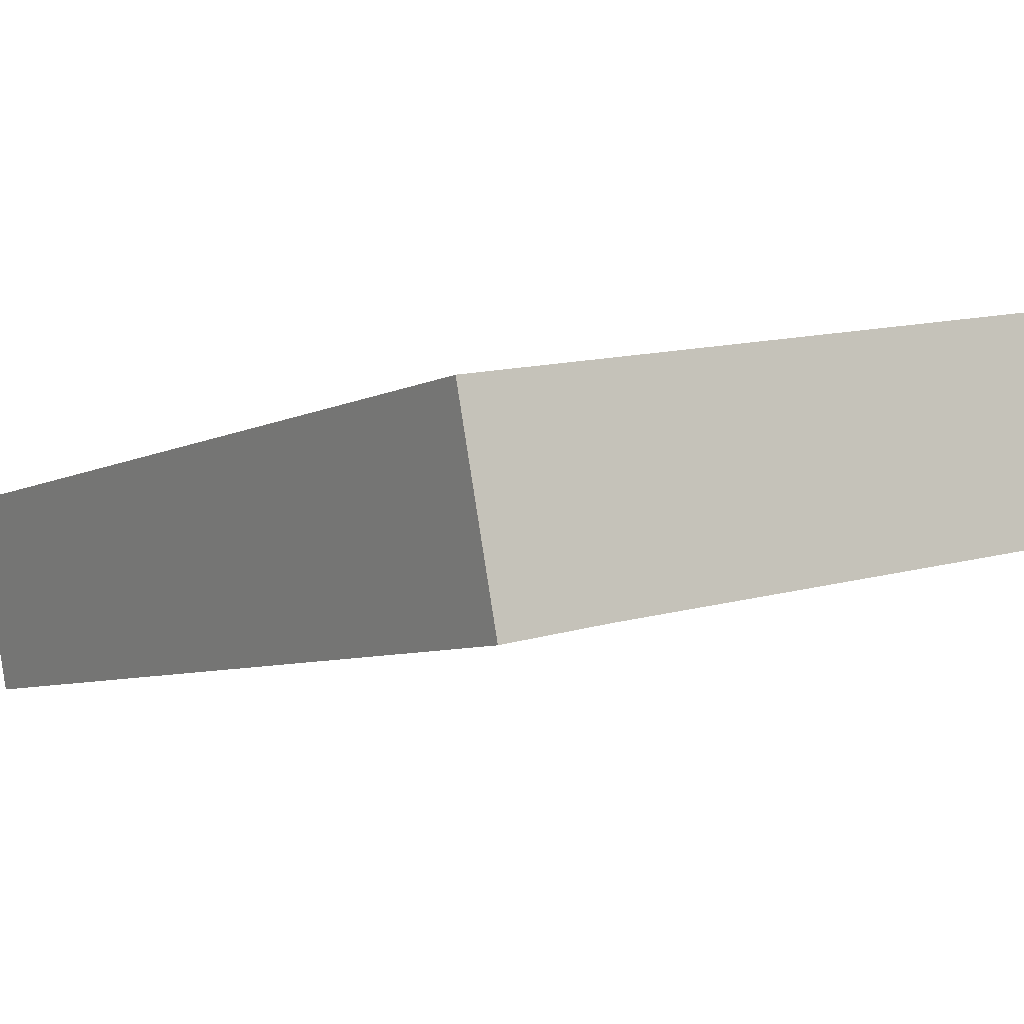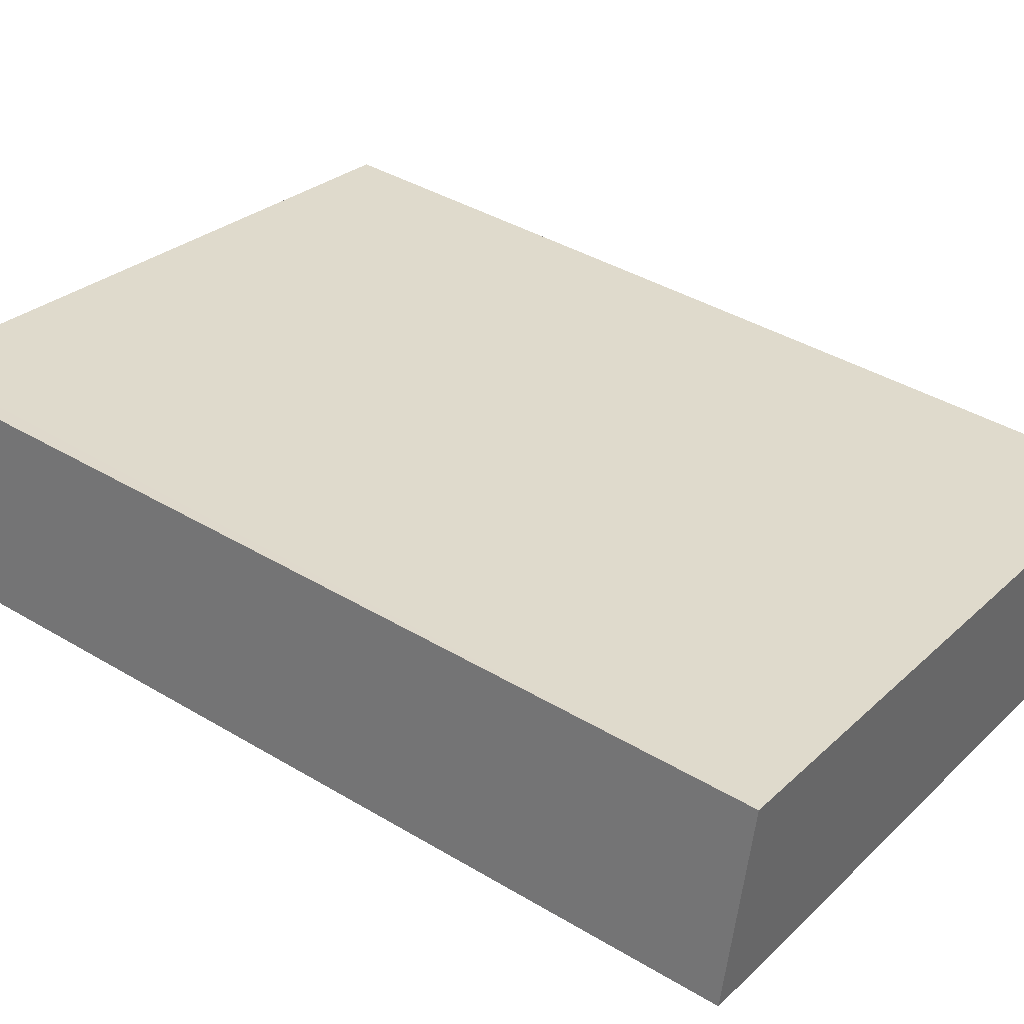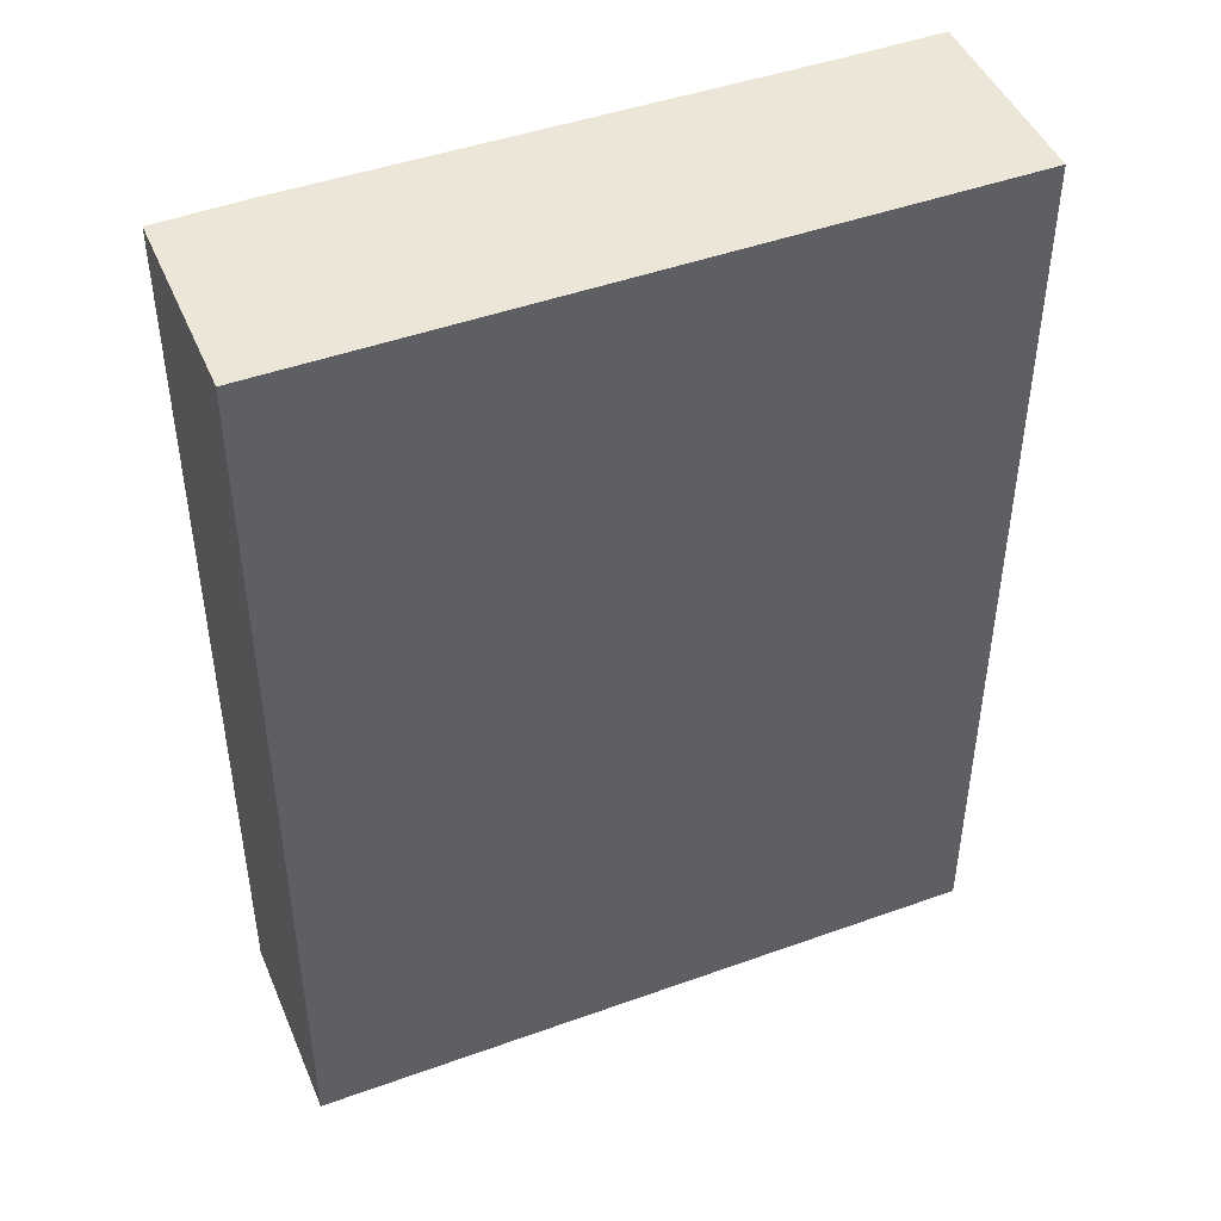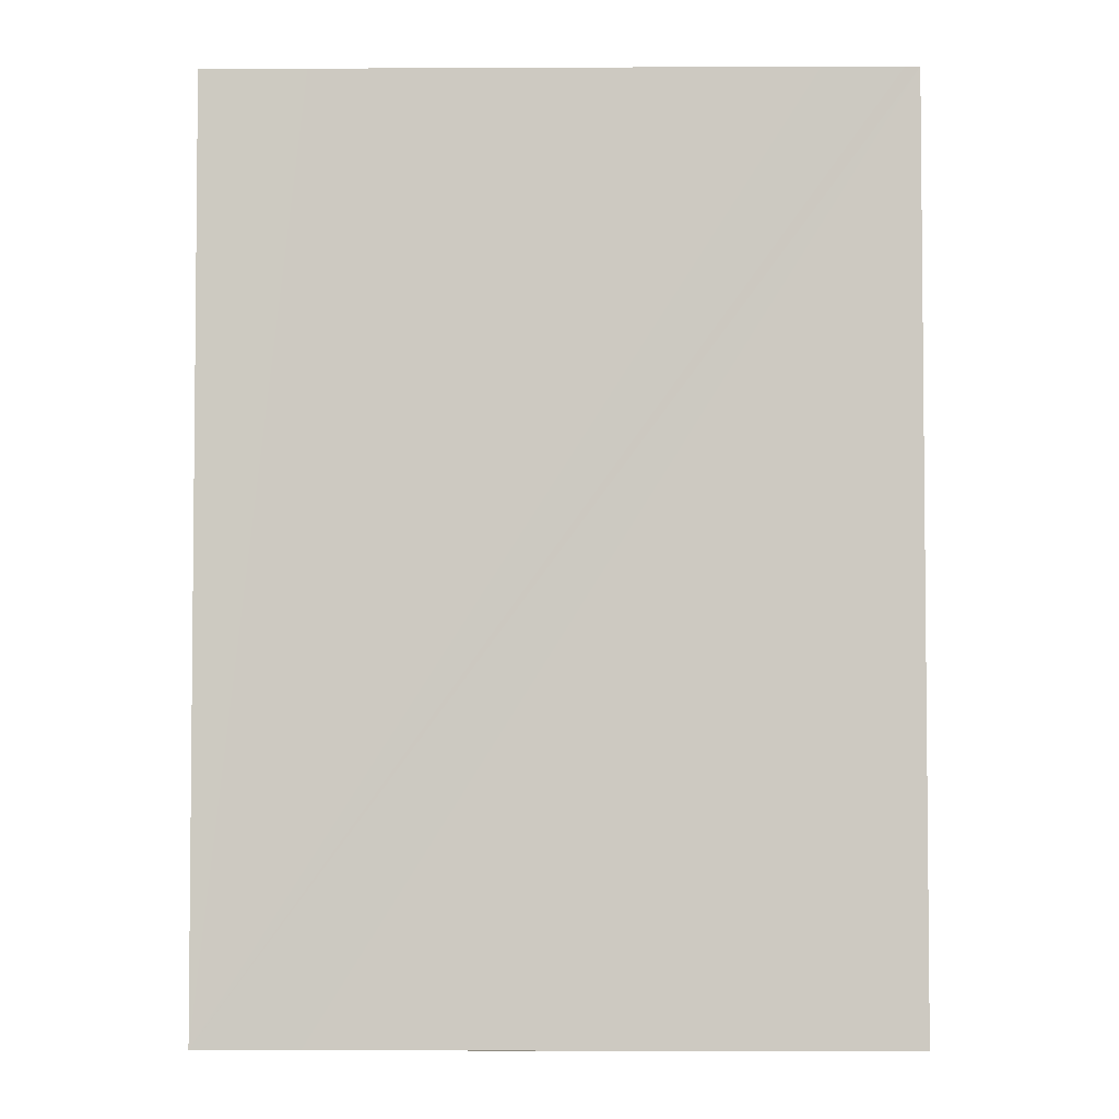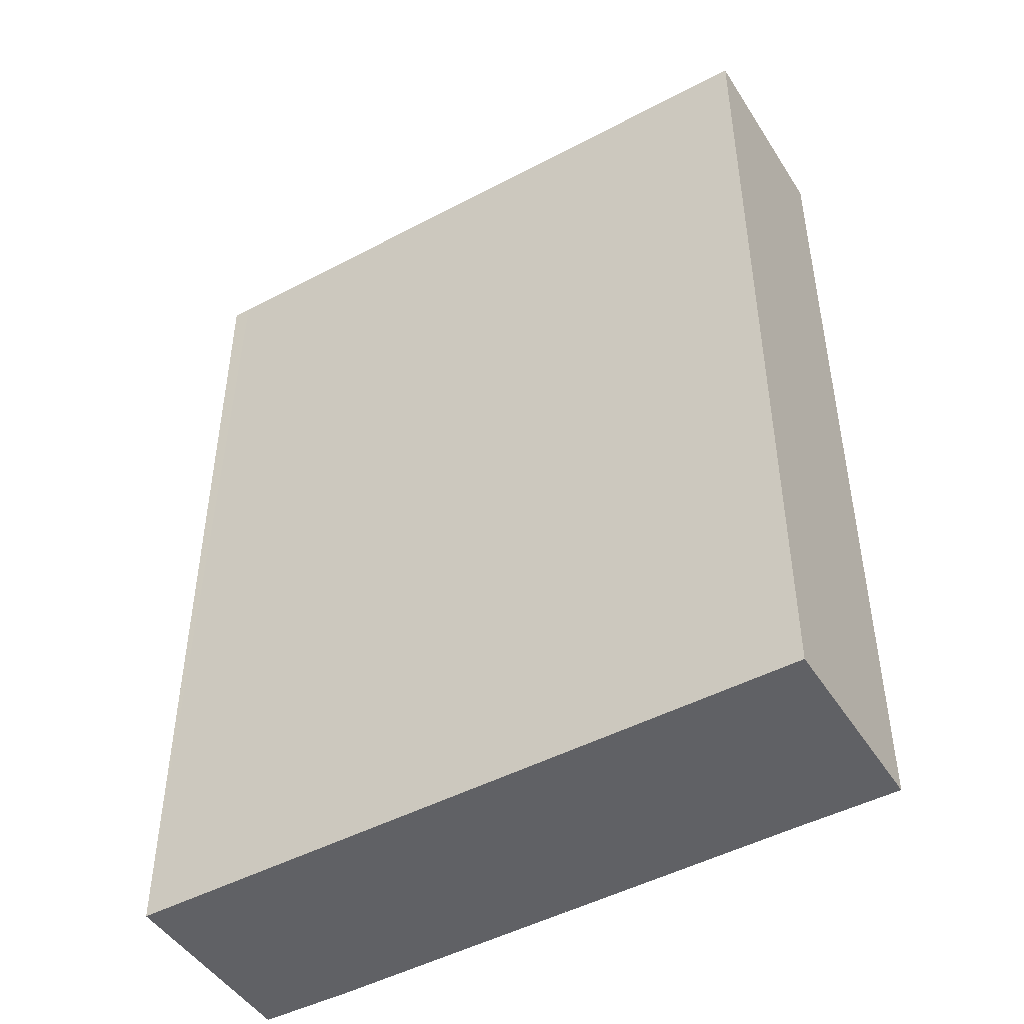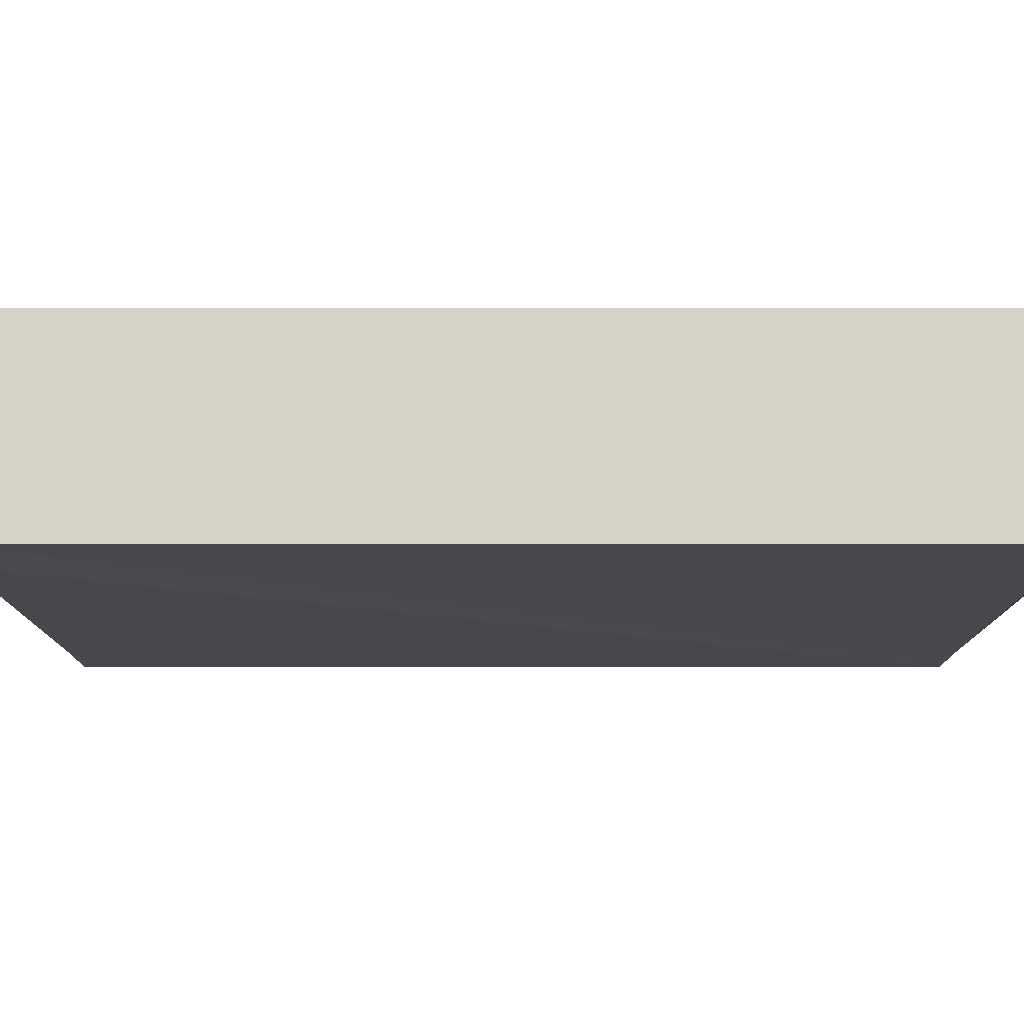
<metadata>
{"format":"obj","ext":"obj","renderer":"f3d","projection":"perspective","resolution":1024,"background":"white","views":[{"elev":-6.5,"azim":146.4,"up":"+Z"},{"elev":40.5,"azim":-53.8,"up":"+Z"},{"elev":46.3,"azim":-11.7,"up":"+Y"},{"elev":-3.6,"azim":-168.9,"up":"+Y"},{"elev":-47.2,"azim":41.6,"up":"+Y"},{"elev":-1.4,"azim":-90.0,"up":"+Z"}]}
</metadata>
<code>
v  3.304 4.524 -0.616
v  0.266 4.524 0.937
v  3.483 4.524 0.331
v  2.803 4.524 -0.518
v  0.451 4.524 -0.094
v  0.071 4.524 -0.015
v  0.178 4.524 0.954
v  0 4.524 2.77e-16
v  0.178 -5.842e-17 0.954
v  3.483 -2.027e-17 0.331
v  0.266 -5.737e-17 0.937
v  3.304 3.772e-17 -0.616
v  2.803 3.172e-17 -0.518
v  0 0 0
v  0.451 5.756e-18 -0.094
v  0.071 9.185e-19 -0.015
g defaultobject
f 1 2 3
f 2 1 4
f 2 4 5
f 2 5 6
f 2 6 7
f 7 6 8
f 9 2 7
f 2 9 3
f 3 9 10
f 10 9 11
f 10 1 3
f 1 10 12
f 12 4 1
f 4 12 5
f 5 12 6
f 6 12 8
f 8 12 13
f 8 13 14
f 14 13 15
f 14 15 16
f 14 7 8
f 7 14 9
f 11 12 10
f 12 11 9
f 12 9 13
f 13 9 14
f 13 14 15
f 15 14 16

</code>
